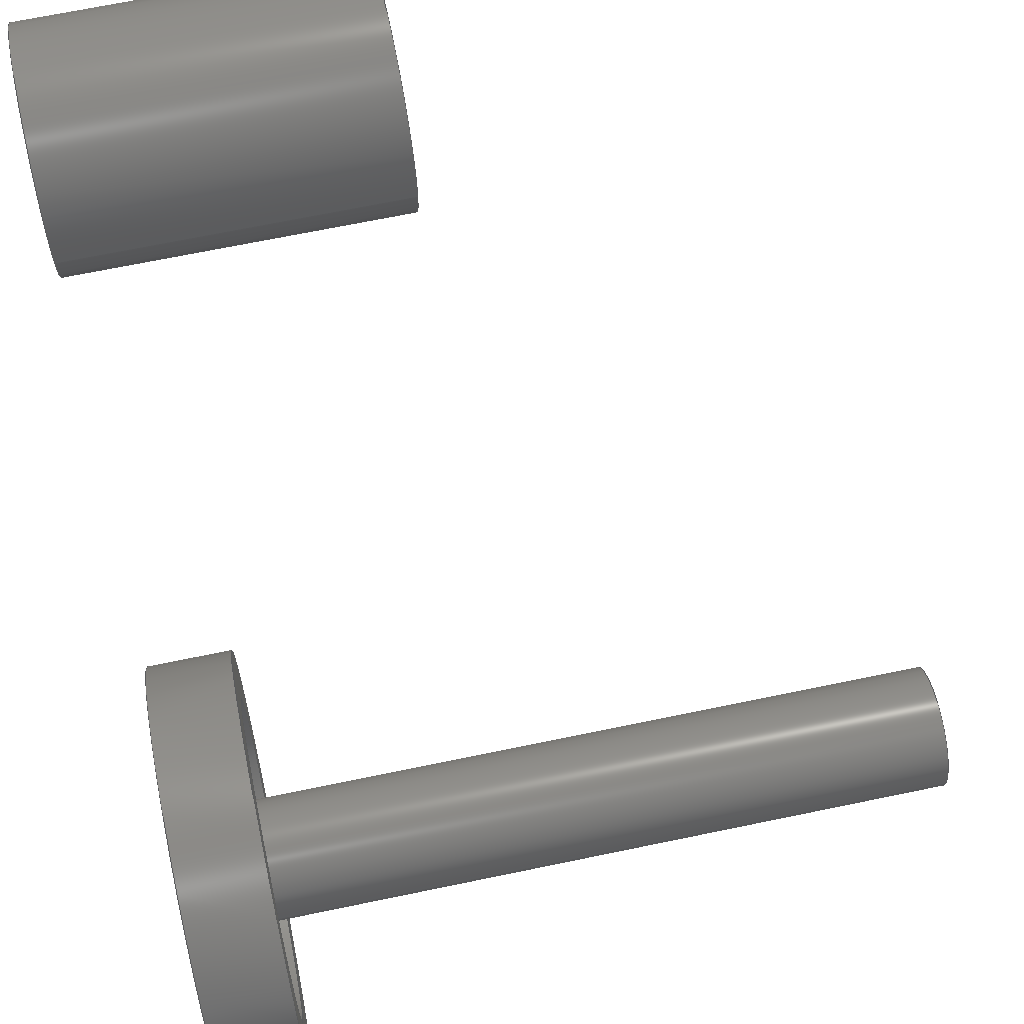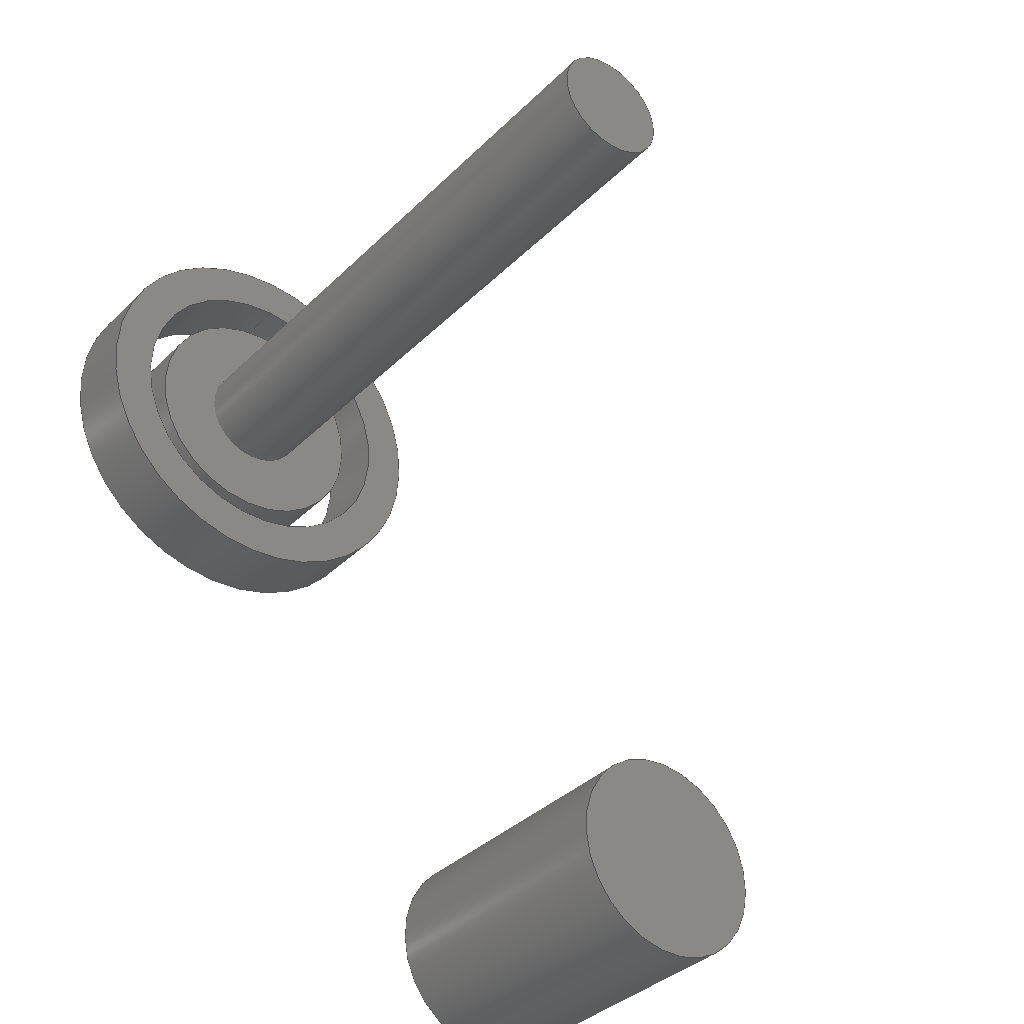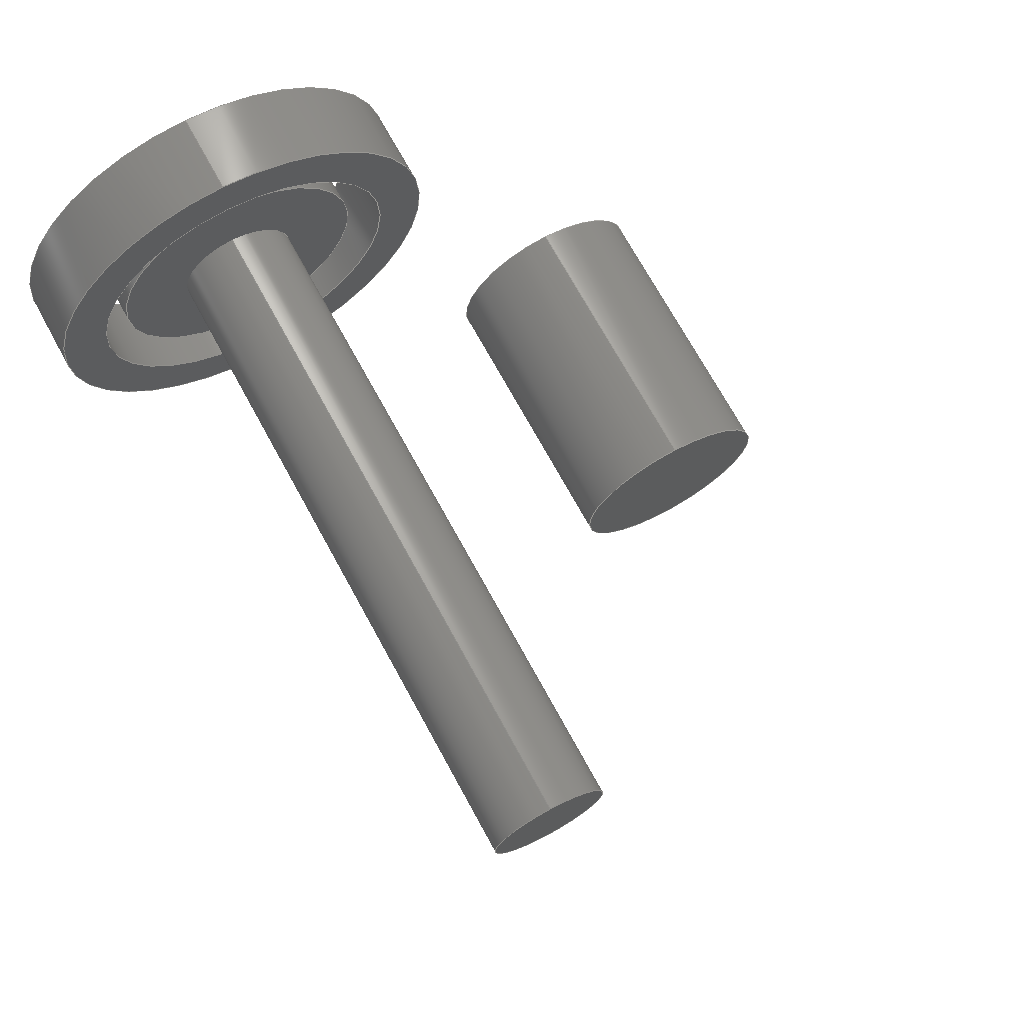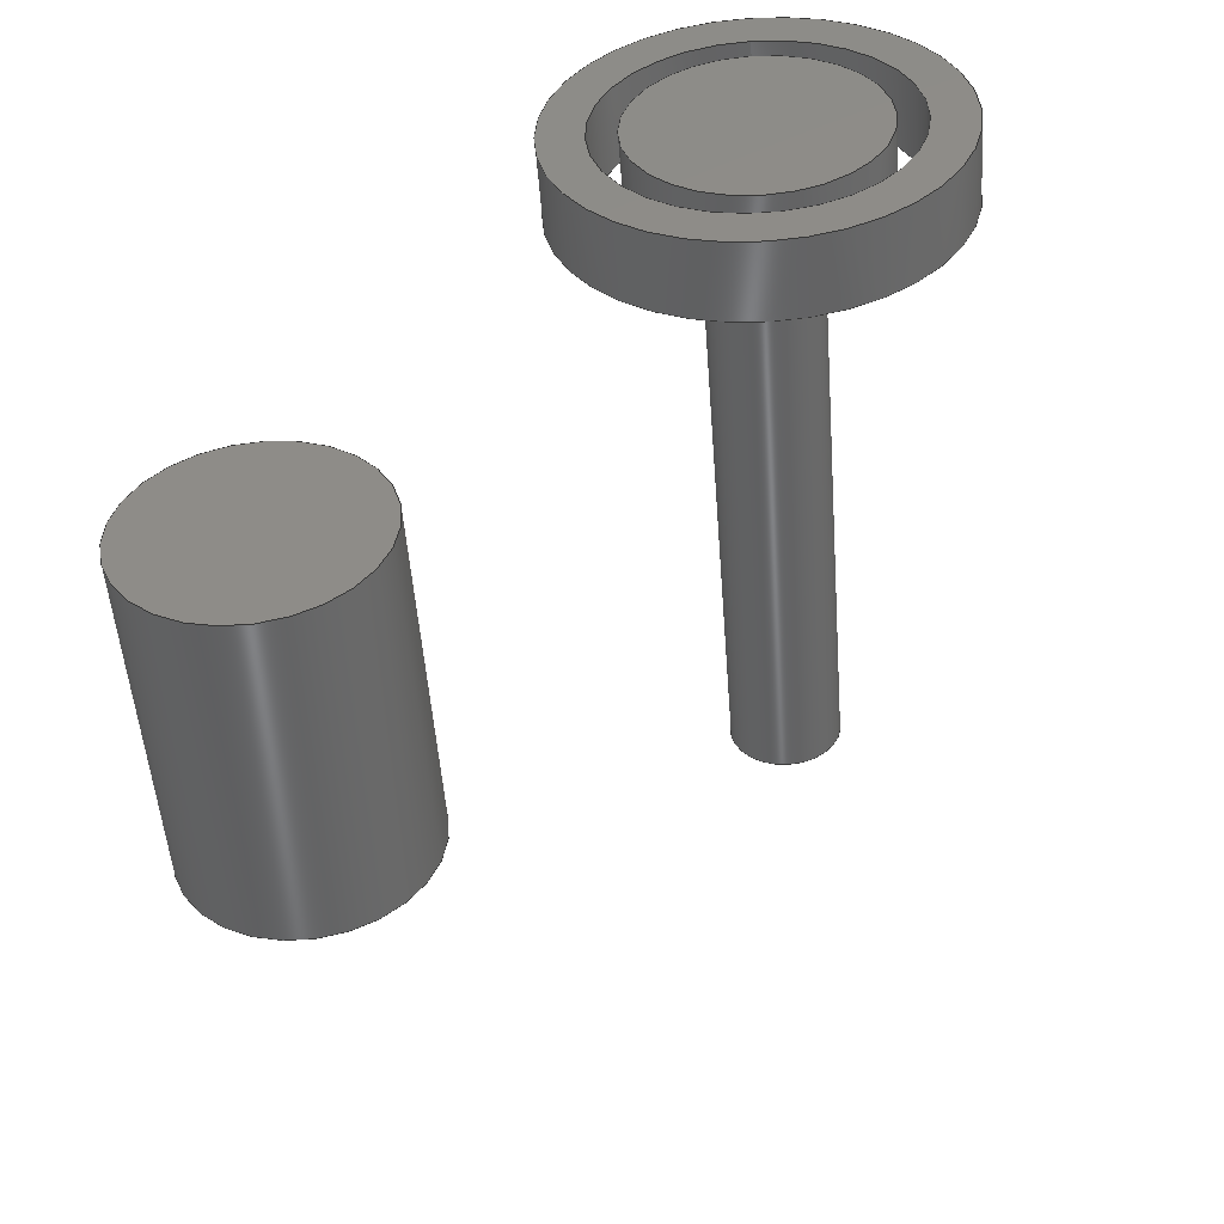
<metadata>
{"format":"step","ext":"step","renderer":"f3d","projection":"perspective","resolution":1024,"background":"white","views":[{"elev":67.7,"azim":-11.8,"up":"+Y"},{"elev":-36.0,"azim":51.7,"up":"+Z"},{"elev":70.8,"azim":61.4,"up":"+Z"},{"elev":-51.0,"azim":-85.8,"up":"+Z"}]}
</metadata>
<code>
ISO-10303-21;
DATA;
#1=MECHANICAL_DESIGN_GEOMETRIC_PRESENTATION_REPRESENTATION('',(#4,#5,
#6),#269);
#2=SHAPE_REPRESENTATION_RELATIONSHIP('SRR','None',#276,#3);
#3=ADVANCED_BREP_SHAPE_REPRESENTATION('',(#7,#8,#9),#268);
#4=STYLED_ITEM('',(#286),#7);
#5=STYLED_ITEM('',(#287),#8);
#6=STYLED_ITEM('',(#285),#9);
#7=MANIFOLD_SOLID_BREP('Body1',#139);
#8=MANIFOLD_SOLID_BREP('Body2',#140);
#9=MANIFOLD_SOLID_BREP('Body16',#141);
#10=FACE_BOUND('',#35,.T.);
#11=FACE_BOUND('',#37,.T.);
#12=FACE_BOUND('',#42,.T.);
#13=PLANE('',#161);
#14=PLANE('',#162);
#15=PLANE('',#166);
#16=PLANE('',#170);
#17=PLANE('',#171);
#18=PLANE('',#175);
#19=PLANE('',#176);
#20=FACE_OUTER_BOUND('',#32,.T.);
#21=FACE_OUTER_BOUND('',#33,.T.);
#22=FACE_OUTER_BOUND('',#34,.T.);
#23=FACE_OUTER_BOUND('',#36,.T.);
#24=FACE_OUTER_BOUND('',#38,.T.);
#25=FACE_OUTER_BOUND('',#39,.T.);
#26=FACE_OUTER_BOUND('',#40,.T.);
#27=FACE_OUTER_BOUND('',#41,.T.);
#28=FACE_OUTER_BOUND('',#43,.T.);
#29=FACE_OUTER_BOUND('',#44,.T.);
#30=FACE_OUTER_BOUND('',#45,.T.);
#31=FACE_OUTER_BOUND('',#46,.T.);
#32=EDGE_LOOP('',(#92,#93,#94,#95));
#33=EDGE_LOOP('',(#96,#97,#98,#99));
#34=EDGE_LOOP('',(#100));
#35=EDGE_LOOP('',(#101));
#36=EDGE_LOOP('',(#102));
#37=EDGE_LOOP('',(#103));
#38=EDGE_LOOP('',(#104,#105,#106,#107));
#39=EDGE_LOOP('',(#108));
#40=EDGE_LOOP('',(#109,#110,#111,#112));
#41=EDGE_LOOP('',(#113));
#42=EDGE_LOOP('',(#114));
#43=EDGE_LOOP('',(#115));
#44=EDGE_LOOP('',(#116,#117,#118,#119));
#45=EDGE_LOOP('',(#120));
#46=EDGE_LOOP('',(#121));
#47=LINE('',#233,#52);
#48=LINE('',#239,#53);
#49=LINE('',#247,#54);
#50=LINE('',#254,#55);
#51=LINE('',#262,#56);
#52=VECTOR('',#183,0.9652);
#53=VECTOR('',#190,1.25);
#54=VECTOR('',#201,0.3606);
#55=VECTOR('',#210,0.781);
#56=VECTOR('',#221,0.7071);
#57=CIRCLE('',#156,0.9652);
#58=CIRCLE('',#157,0.9652);
#59=CIRCLE('',#159,1.25);
#60=CIRCLE('',#160,1.25);
#61=CIRCLE('',#164,0.3606);
#62=CIRCLE('',#165,0.3606);
#63=CIRCLE('',#168,0.781);
#64=CIRCLE('',#169,0.781);
#65=CIRCLE('',#173,0.7071);
#66=CIRCLE('',#174,0.7071);
#67=VERTEX_POINT('',#230);
#68=VERTEX_POINT('',#232);
#69=VERTEX_POINT('',#236);
#70=VERTEX_POINT('',#238);
#71=VERTEX_POINT('',#244);
#72=VERTEX_POINT('',#246);
#73=VERTEX_POINT('',#251);
#74=VERTEX_POINT('',#253);
#75=VERTEX_POINT('',#259);
#76=VERTEX_POINT('',#261);
#77=EDGE_CURVE('',#67,#67,#57,.T.);
#78=EDGE_CURVE('',#67,#68,#47,.T.);
#79=EDGE_CURVE('',#68,#68,#58,.T.);
#80=EDGE_CURVE('',#69,#69,#59,.T.);
#81=EDGE_CURVE('',#69,#70,#48,.T.);
#82=EDGE_CURVE('',#70,#70,#60,.T.);
#83=EDGE_CURVE('',#71,#71,#61,.T.);
#84=EDGE_CURVE('',#71,#72,#49,.T.);
#85=EDGE_CURVE('',#72,#72,#62,.T.);
#86=EDGE_CURVE('',#73,#73,#63,.T.);
#87=EDGE_CURVE('',#73,#74,#50,.T.);
#88=EDGE_CURVE('',#74,#74,#64,.T.);
#89=EDGE_CURVE('',#75,#75,#65,.T.);
#90=EDGE_CURVE('',#75,#76,#51,.T.);
#91=EDGE_CURVE('',#76,#76,#66,.T.);
#92=ORIENTED_EDGE('',*,*,#77,.F.);
#93=ORIENTED_EDGE('',*,*,#78,.T.);
#94=ORIENTED_EDGE('',*,*,#79,.F.);
#95=ORIENTED_EDGE('',*,*,#78,.F.);
#96=ORIENTED_EDGE('',*,*,#80,.F.);
#97=ORIENTED_EDGE('',*,*,#81,.T.);
#98=ORIENTED_EDGE('',*,*,#82,.T.);
#99=ORIENTED_EDGE('',*,*,#81,.F.);
#100=ORIENTED_EDGE('',*,*,#80,.T.);
#101=ORIENTED_EDGE('',*,*,#79,.T.);
#102=ORIENTED_EDGE('',*,*,#82,.F.);
#103=ORIENTED_EDGE('',*,*,#77,.T.);
#104=ORIENTED_EDGE('',*,*,#83,.F.);
#105=ORIENTED_EDGE('',*,*,#84,.T.);
#106=ORIENTED_EDGE('',*,*,#85,.F.);
#107=ORIENTED_EDGE('',*,*,#84,.F.);
#108=ORIENTED_EDGE('',*,*,#83,.T.);
#109=ORIENTED_EDGE('',*,*,#86,.F.);
#110=ORIENTED_EDGE('',*,*,#87,.T.);
#111=ORIENTED_EDGE('',*,*,#88,.T.);
#112=ORIENTED_EDGE('',*,*,#87,.F.);
#113=ORIENTED_EDGE('',*,*,#86,.T.);
#114=ORIENTED_EDGE('',*,*,#85,.T.);
#115=ORIENTED_EDGE('',*,*,#88,.F.);
#116=ORIENTED_EDGE('',*,*,#89,.F.);
#117=ORIENTED_EDGE('',*,*,#90,.T.);
#118=ORIENTED_EDGE('',*,*,#91,.T.);
#119=ORIENTED_EDGE('',*,*,#90,.F.);
#120=ORIENTED_EDGE('',*,*,#89,.T.);
#121=ORIENTED_EDGE('',*,*,#91,.F.);
#122=CYLINDRICAL_SURFACE('',#155,0.9652);
#123=CYLINDRICAL_SURFACE('',#158,1.25);
#124=CYLINDRICAL_SURFACE('',#163,0.3606);
#125=CYLINDRICAL_SURFACE('',#167,0.781);
#126=CYLINDRICAL_SURFACE('',#172,0.7071);
#127=ADVANCED_FACE('',(#20),#122,.F.);
#128=ADVANCED_FACE('',(#21),#123,.T.);
#129=ADVANCED_FACE('',(#22,#10),#13,.T.);
#130=ADVANCED_FACE('',(#23,#11),#14,.F.);
#131=ADVANCED_FACE('',(#24),#124,.T.);
#132=ADVANCED_FACE('',(#25),#15,.T.);
#133=ADVANCED_FACE('',(#26),#125,.T.);
#134=ADVANCED_FACE('',(#27,#12),#16,.T.);
#135=ADVANCED_FACE('',(#28),#17,.F.);
#136=ADVANCED_FACE('',(#29),#126,.T.);
#137=ADVANCED_FACE('',(#30),#18,.T.);
#138=ADVANCED_FACE('',(#31),#19,.F.);
#139=CLOSED_SHELL('',(#127,#128,#129,#130));
#140=CLOSED_SHELL('',(#131,#132,#133,#134,#135));
#141=CLOSED_SHELL('',(#136,#137,#138));
#142=DERIVED_UNIT_ELEMENT(#144,1);
#143=DERIVED_UNIT_ELEMENT(#271,3);
#144=(
MASS_UNIT()
NAMED_UNIT(*)
SI_UNIT(.KILO.,.GRAM.)
);
#145=DERIVED_UNIT((#142,#143));
#146=MEASURE_REPRESENTATION_ITEM('density measure',
POSITIVE_RATIO_MEASURE(7850),#145);
#147=PROPERTY_DEFINITION_REPRESENTATION(#152,#149);
#148=PROPERTY_DEFINITION_REPRESENTATION(#153,#150);
#149=REPRESENTATION('material name',(#151),#268);
#150=REPRESENTATION('density',(#146),#268);
#151=DESCRIPTIVE_REPRESENTATION_ITEM('Steel','Steel');
#152=PROPERTY_DEFINITION('material property','material name',#278);
#153=PROPERTY_DEFINITION('material property','density of part',#278);
#154=AXIS2_PLACEMENT_3D('placement',#228,#177,#178);
#155=AXIS2_PLACEMENT_3D('',#229,#179,#180);
#156=AXIS2_PLACEMENT_3D('',#231,#181,#182);
#157=AXIS2_PLACEMENT_3D('',#234,#184,#185);
#158=AXIS2_PLACEMENT_3D('',#235,#186,#187);
#159=AXIS2_PLACEMENT_3D('',#237,#188,#189);
#160=AXIS2_PLACEMENT_3D('',#240,#191,#192);
#161=AXIS2_PLACEMENT_3D('',#241,#193,#194);
#162=AXIS2_PLACEMENT_3D('',#242,#195,#196);
#163=AXIS2_PLACEMENT_3D('',#243,#197,#198);
#164=AXIS2_PLACEMENT_3D('',#245,#199,#200);
#165=AXIS2_PLACEMENT_3D('',#248,#202,#203);
#166=AXIS2_PLACEMENT_3D('',#249,#204,#205);
#167=AXIS2_PLACEMENT_3D('',#250,#206,#207);
#168=AXIS2_PLACEMENT_3D('',#252,#208,#209);
#169=AXIS2_PLACEMENT_3D('',#255,#211,#212);
#170=AXIS2_PLACEMENT_3D('',#256,#213,#214);
#171=AXIS2_PLACEMENT_3D('',#257,#215,#216);
#172=AXIS2_PLACEMENT_3D('',#258,#217,#218);
#173=AXIS2_PLACEMENT_3D('',#260,#219,#220);
#174=AXIS2_PLACEMENT_3D('',#263,#222,#223);
#175=AXIS2_PLACEMENT_3D('',#264,#224,#225);
#176=AXIS2_PLACEMENT_3D('',#265,#226,#227);
#177=DIRECTION('axis',(0,0,1));
#178=DIRECTION('refdir',(1,0,0));
#179=DIRECTION('center_axis',(1,0,0));
#180=DIRECTION('ref_axis',(0,0,-1));
#181=DIRECTION('center_axis',(1,0,0));
#182=DIRECTION('ref_axis',(0,0,-1));
#183=DIRECTION('',(1,0,0));
#184=DIRECTION('center_axis',(-1,0,0));
#185=DIRECTION('ref_axis',(0,0,-1));
#186=DIRECTION('center_axis',(1,0,0));
#187=DIRECTION('ref_axis',(0,0,-1));
#188=DIRECTION('center_axis',(1,0,0));
#189=DIRECTION('ref_axis',(0,0,-1));
#190=DIRECTION('',(-1,0,0));
#191=DIRECTION('center_axis',(1,0,0));
#192=DIRECTION('ref_axis',(0,0,-1));
#193=DIRECTION('center_axis',(1,0,0));
#194=DIRECTION('ref_axis',(0,0,-1));
#195=DIRECTION('center_axis',(1,0,0));
#196=DIRECTION('ref_axis',(0,0,-1));
#197=DIRECTION('center_axis',(1,0,0));
#198=DIRECTION('ref_axis',(0,0,-1));
#199=DIRECTION('center_axis',(1,0,0));
#200=DIRECTION('ref_axis',(0,0,-1));
#201=DIRECTION('',(-1,0,0));
#202=DIRECTION('center_axis',(-1,0,0));
#203=DIRECTION('ref_axis',(0,0,-1));
#204=DIRECTION('center_axis',(1,0,0));
#205=DIRECTION('ref_axis',(0,0,-1));
#206=DIRECTION('center_axis',(1,0,0));
#207=DIRECTION('ref_axis',(0,0,-1));
#208=DIRECTION('center_axis',(1,0,0));
#209=DIRECTION('ref_axis',(0,0,-1));
#210=DIRECTION('',(-1,0,0));
#211=DIRECTION('center_axis',(1,0,0));
#212=DIRECTION('ref_axis',(0,0,-1));
#213=DIRECTION('center_axis',(1,0,0));
#214=DIRECTION('ref_axis',(0,0,-1));
#215=DIRECTION('center_axis',(1,0,0));
#216=DIRECTION('ref_axis',(0,0,-1));
#217=DIRECTION('center_axis',(1,0,0));
#218=DIRECTION('ref_axis',(0,0,-1));
#219=DIRECTION('center_axis',(1,0,0));
#220=DIRECTION('ref_axis',(0,0,-1));
#221=DIRECTION('',(-1,0,0));
#222=DIRECTION('center_axis',(1,0,0));
#223=DIRECTION('ref_axis',(0,0,-1));
#224=DIRECTION('center_axis',(1,0,0));
#225=DIRECTION('ref_axis',(0,0,-1));
#226=DIRECTION('center_axis',(1,0,0));
#227=DIRECTION('ref_axis',(0,0,-1));
#228=CARTESIAN_POINT('',(0,0,0));
#229=CARTESIAN_POINT('Origin',(0,0,0));
#230=CARTESIAN_POINT('',(0,-1.182e-16,0.9652));
#231=CARTESIAN_POINT('Origin',(0,0,0));
#232=CARTESIAN_POINT('',(0.5,1.182e-16,0.9652));
#233=CARTESIAN_POINT('',(0,-1.182e-16,0.9652));
#234=CARTESIAN_POINT('Origin',(0.5,0,0));
#235=CARTESIAN_POINT('Origin',(0,0,0));
#236=CARTESIAN_POINT('',(0.5,-1.531e-16,1.25));
#237=CARTESIAN_POINT('Origin',(0.5,0,0));
#238=CARTESIAN_POINT('',(0,-1.531e-16,1.25));
#239=CARTESIAN_POINT('',(0,-1.531e-16,1.25));
#240=CARTESIAN_POINT('Origin',(0,0,0));
#241=CARTESIAN_POINT('Origin',(0.5,0,0));
#242=CARTESIAN_POINT('Origin',(0,0,0));
#243=CARTESIAN_POINT('Origin',(0,0,0));
#244=CARTESIAN_POINT('',(4.5,-4.416e-17,0.3606));
#245=CARTESIAN_POINT('Origin',(4.5,0,0));
#246=CARTESIAN_POINT('',(0.4,4.416e-17,0.3606));
#247=CARTESIAN_POINT('',(0,-4.416e-17,0.3606));
#248=CARTESIAN_POINT('Origin',(0.4,0,0));
#249=CARTESIAN_POINT('Origin',(4.5,0,0));
#250=CARTESIAN_POINT('Origin',(0,0,0));
#251=CARTESIAN_POINT('',(0.4,-9.565e-17,0.781));
#252=CARTESIAN_POINT('Origin',(0.4,0,0));
#253=CARTESIAN_POINT('',(0,-9.565e-17,0.781));
#254=CARTESIAN_POINT('',(0,-9.565e-17,0.781));
#255=CARTESIAN_POINT('Origin',(0,0,0));
#256=CARTESIAN_POINT('Origin',(0.4,0,0));
#257=CARTESIAN_POINT('Origin',(0,0,0));
#258=CARTESIAN_POINT('Origin',(0,2.5,-3.5));
#259=CARTESIAN_POINT('',(2,2.5,-2.793));
#260=CARTESIAN_POINT('Origin',(2,2.5,-3.5));
#261=CARTESIAN_POINT('',(0,2.5,-2.793));
#262=CARTESIAN_POINT('',(0,2.5,-2.793));
#263=CARTESIAN_POINT('Origin',(0,2.5,-3.5));
#264=CARTESIAN_POINT('Origin',(2,2.5,-3.5));
#265=CARTESIAN_POINT('Origin',(0,2.5,-3.5));
#266=UNCERTAINTY_MEASURE_WITH_UNIT(LENGTH_MEASURE(0.001),#270,
'DISTANCE_ACCURACY_VALUE',
'Maximum model space distance between geometric entities at asserted c
onnectivities');
#267=UNCERTAINTY_MEASURE_WITH_UNIT(LENGTH_MEASURE(0.001),#270,
'DISTANCE_ACCURACY_VALUE',
'Maximum model space distance between geometric entities at asserted c
onnectivities');
#268=(
GEOMETRIC_REPRESENTATION_CONTEXT(3)
GLOBAL_UNCERTAINTY_ASSIGNED_CONTEXT((#266))
GLOBAL_UNIT_ASSIGNED_CONTEXT((#270,#272,#273))
REPRESENTATION_CONTEXT('','3D')
);
#269=(
GEOMETRIC_REPRESENTATION_CONTEXT(3)
GLOBAL_UNCERTAINTY_ASSIGNED_CONTEXT((#267))
GLOBAL_UNIT_ASSIGNED_CONTEXT((#270,#272,#273))
REPRESENTATION_CONTEXT('','3D')
);
#270=(
LENGTH_UNIT()
NAMED_UNIT(*)
SI_UNIT(.CENTI.,.METRE.)
);
#271=(
LENGTH_UNIT()
NAMED_UNIT(*)
SI_UNIT($,.METRE.)
);
#272=(
NAMED_UNIT(*)
PLANE_ANGLE_UNIT()
SI_UNIT($,.RADIAN.)
);
#273=(
NAMED_UNIT(*)
SI_UNIT($,.STERADIAN.)
SOLID_ANGLE_UNIT()
);
#274=SHAPE_DEFINITION_REPRESENTATION(#275,#276);
#275=PRODUCT_DEFINITION_SHAPE('',$,#278);
#276=SHAPE_REPRESENTATION('',(#154),#268);
#277=PRODUCT_DEFINITION_CONTEXT('part definition',#282,'design');
#278=PRODUCT_DEFINITION('Untitled','Untitled',#279,#277);
#279=PRODUCT_DEFINITION_FORMATION('',$,#284);
#280=PRODUCT_RELATED_PRODUCT_CATEGORY('Untitled','Untitled',(#284));
#281=APPLICATION_PROTOCOL_DEFINITION('international standard',
'automotive_design',2009,#282);
#282=APPLICATION_CONTEXT(
'Core Data for Automotive Mechanical Design Process');
#283=PRODUCT_CONTEXT('part definition',#282,'mechanical');
#284=PRODUCT('Untitled','Untitled',$,(#283));
#285=PRESENTATION_STYLE_ASSIGNMENT((#288));
#286=PRESENTATION_STYLE_ASSIGNMENT((#289));
#287=PRESENTATION_STYLE_ASSIGNMENT((#290));
#288=SURFACE_STYLE_USAGE(.BOTH.,#291);
#289=SURFACE_STYLE_USAGE(.BOTH.,#292);
#290=SURFACE_STYLE_USAGE(.BOTH.,#293);
#291=SURFACE_SIDE_STYLE('',(#294));
#292=SURFACE_SIDE_STYLE('',(#295));
#293=SURFACE_SIDE_STYLE('',(#296));
#294=SURFACE_STYLE_FILL_AREA(#297);
#295=SURFACE_STYLE_FILL_AREA(#298);
#296=SURFACE_STYLE_FILL_AREA(#299);
#297=FILL_AREA_STYLE('Steel - Satin',(#300));
#298=FILL_AREA_STYLE('Copper - Polished',(#301));
#299=FILL_AREA_STYLE('Steel - Cast',(#302));
#300=FILL_AREA_STYLE_COLOUR('Steel - Satin',#303);
#301=FILL_AREA_STYLE_COLOUR('Copper - Polished',#304);
#302=FILL_AREA_STYLE_COLOUR('Steel - Cast',#305);
#303=COLOUR_RGB('Steel - Satin',0.6275,0.6275,0.6275);
#304=COLOUR_RGB('Copper - Polished',0.9294,0.8078,
0.7647);
#305=COLOUR_RGB('Steel - Cast',0.6275,0.6275,0.6275);
ENDSEC;
END-ISO-10303-21;

</code>
